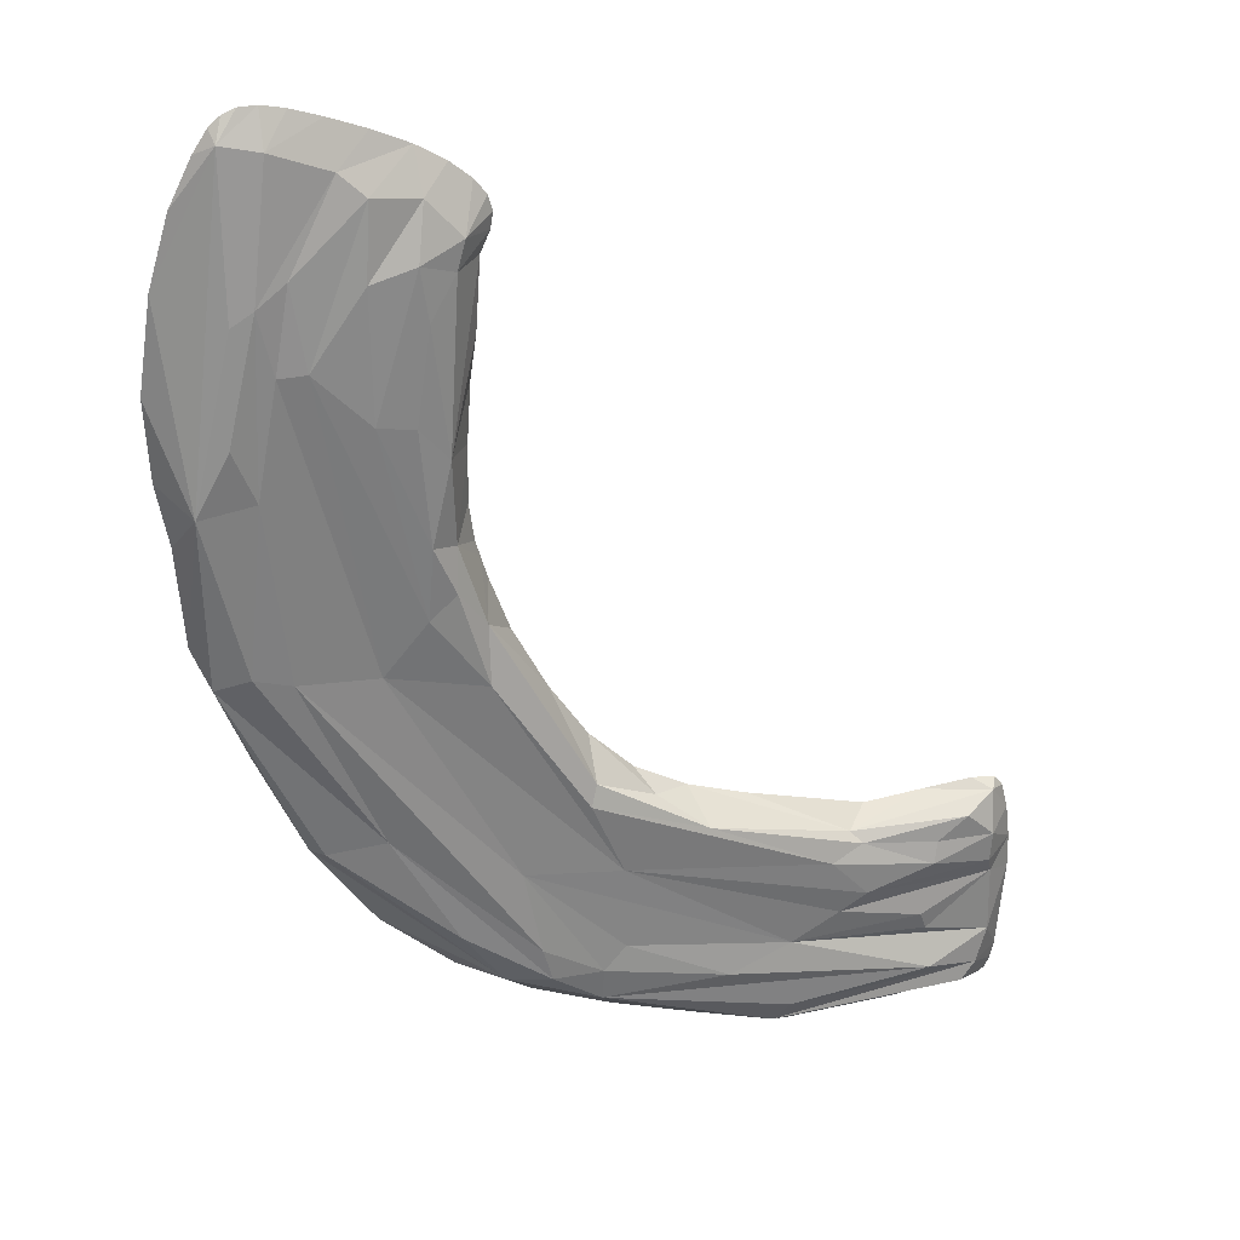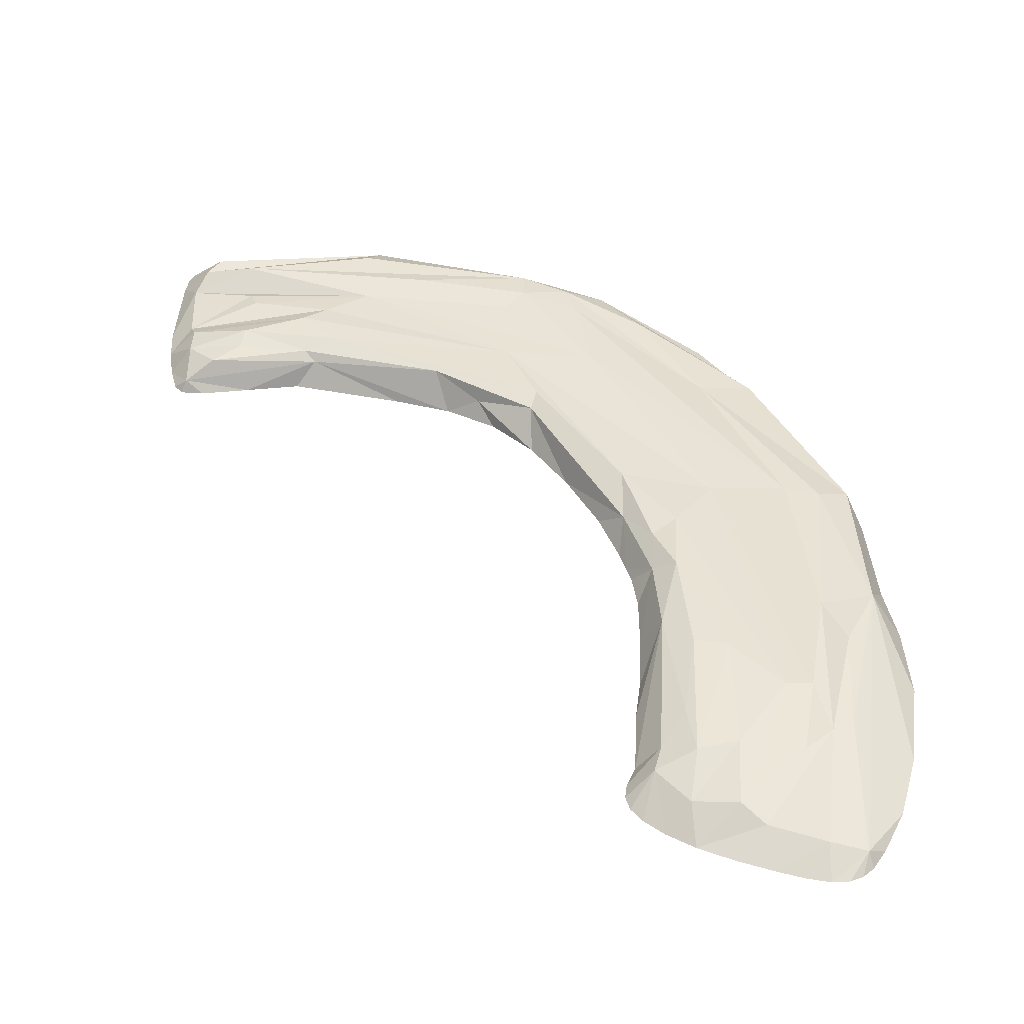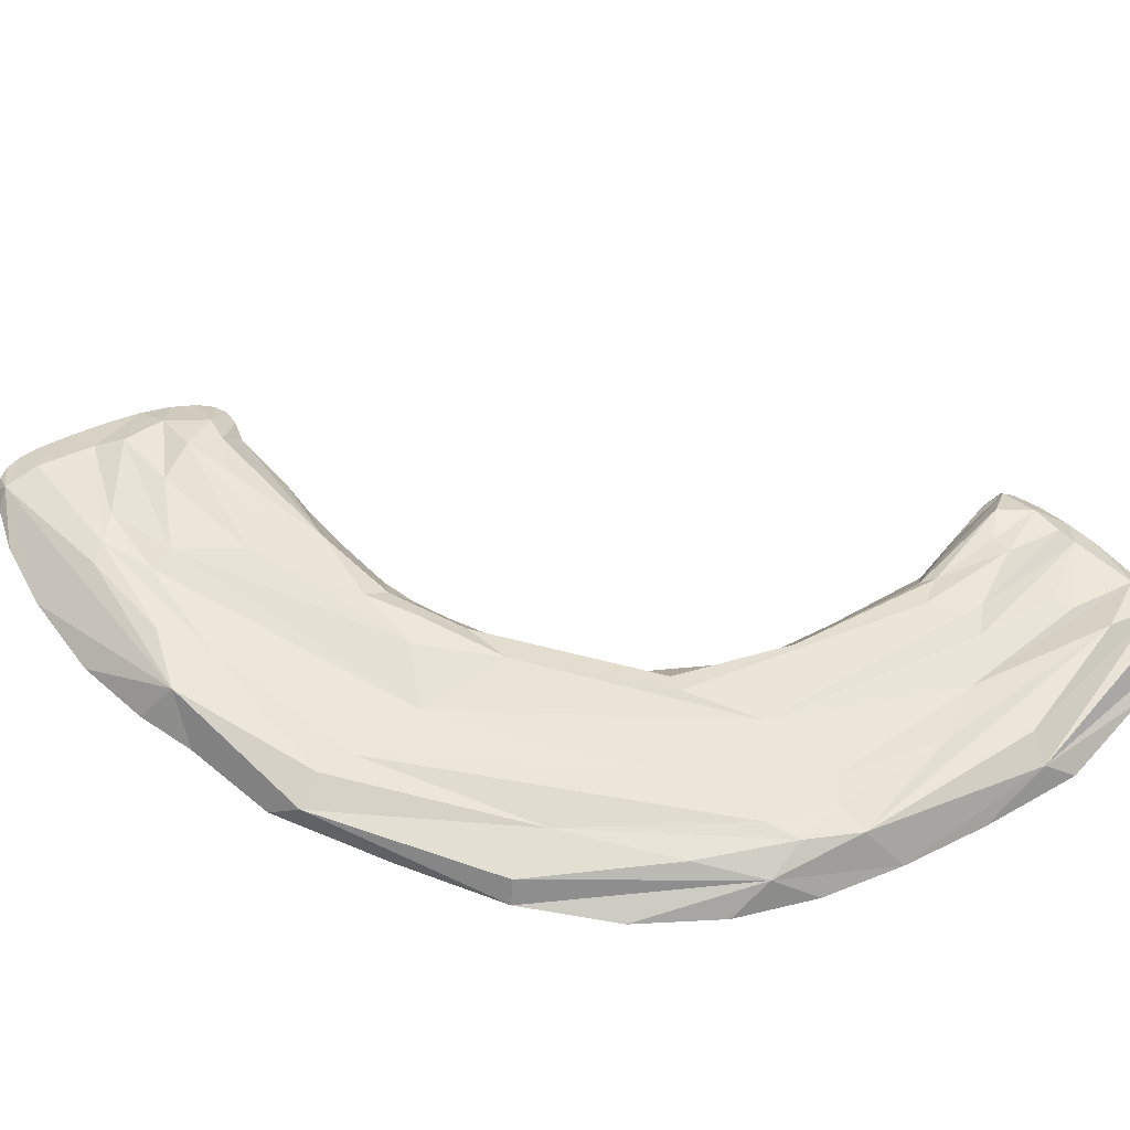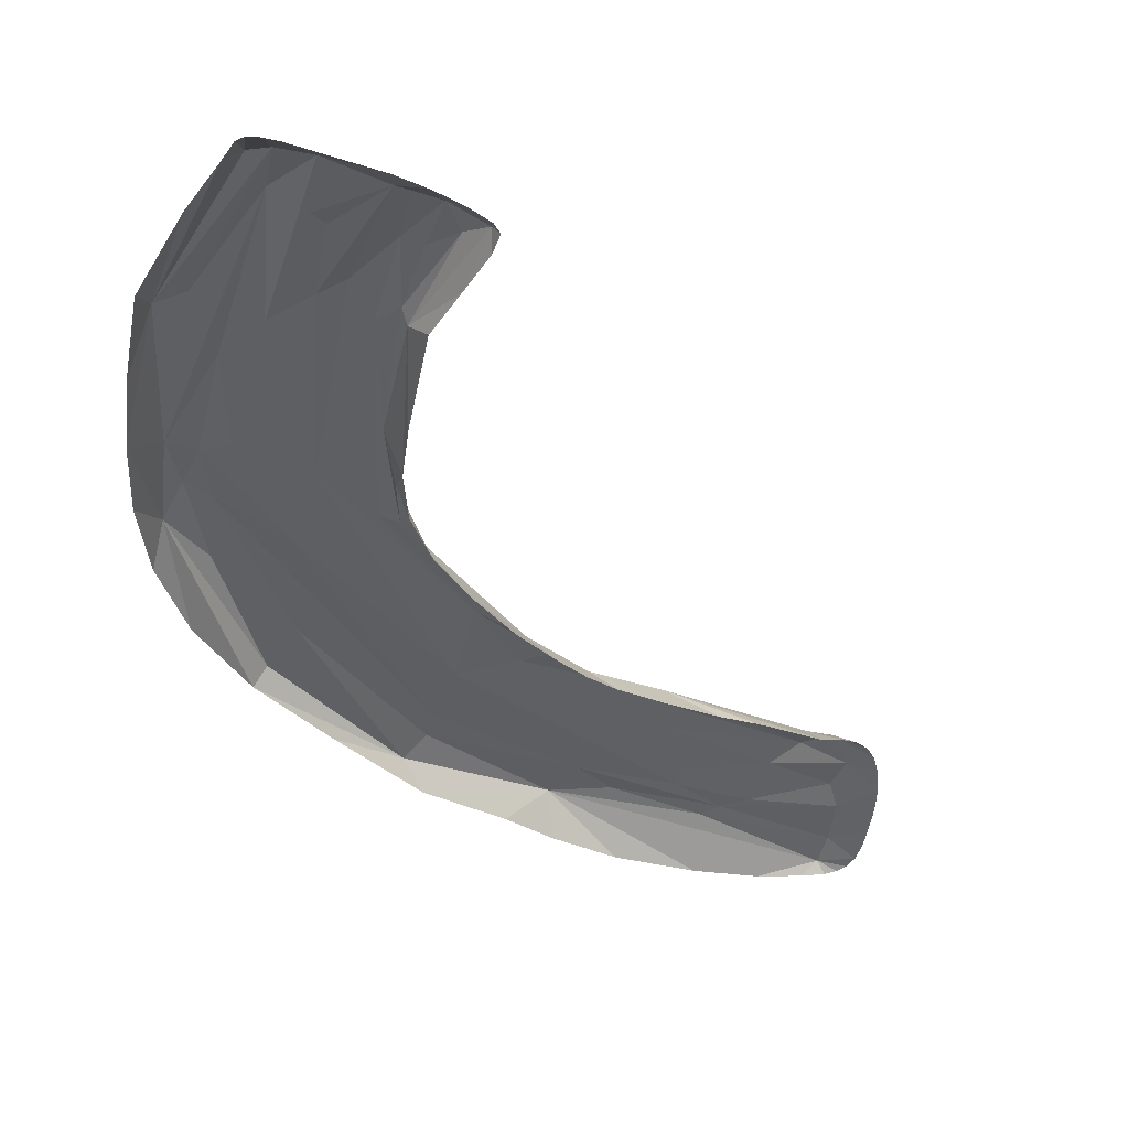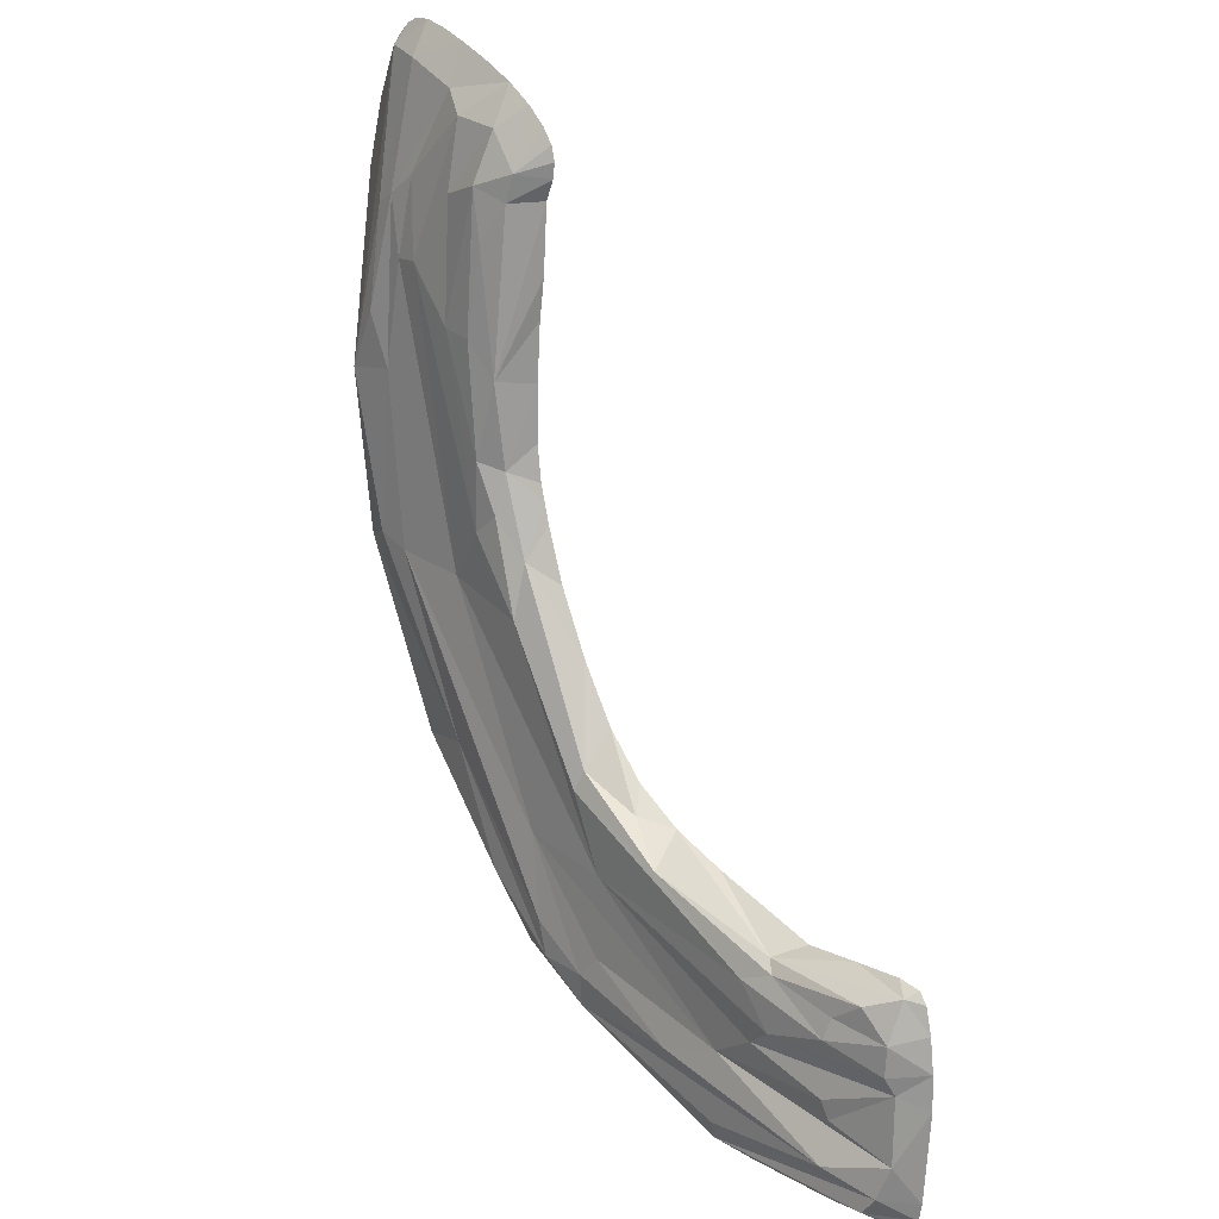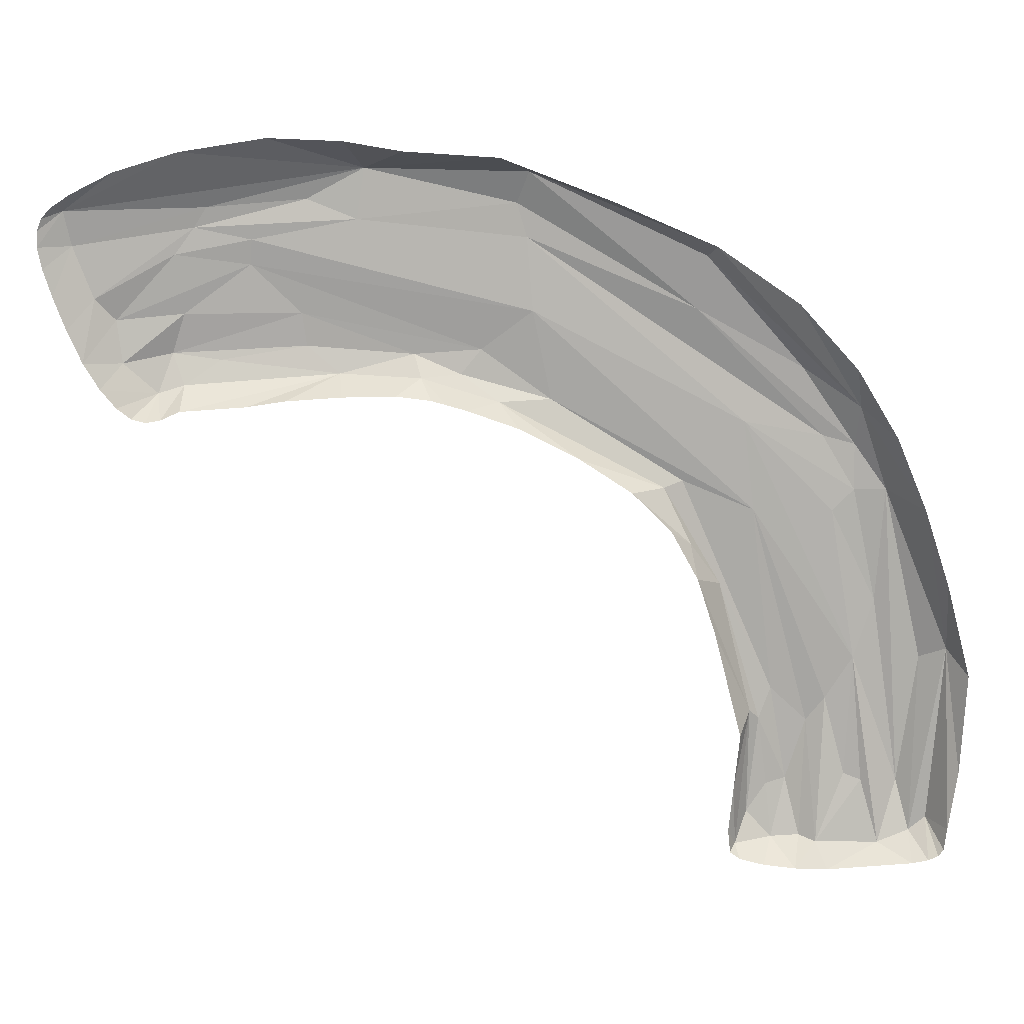
<metadata>
{"format":"obj","ext":"obj","renderer":"f3d","projection":"perspective","resolution":1024,"background":"white","views":[{"elev":30.1,"azim":166.0,"up":"+Z"},{"elev":41.7,"azim":-1.0,"up":"+Y"},{"elev":56.6,"azim":134.8,"up":"+Y"},{"elev":-41.2,"azim":-115.5,"up":"+Y"},{"elev":20.0,"azim":-130.0,"up":"+Z"},{"elev":-78.0,"azim":90.1,"up":"+Y"}]}
</metadata>
<code>
v -2.474 0 -1.6
v 0.6484 0 2.481
v -2.224 0.1847 -2.929
v -2.454 0 -2.999
v 2.024 0 3.123
v -2.508 0 -2.815
v -2.184 0.1993 -1.658
v 1.091 0.2502 2.313
v 0.7485 0 2.672
v -2.255 0 -3.054
v -1.972 0.2645 -2.723
v -2.267 0 -1.515
v 2.184 0 2.926
v 0.9993 0 -2.337
v 0.9876 0.2391 -1.99
v 1.877 0.2388 -0.104
v -0.1184 0 -1.094
v 1.502 0 3.071
v -1.53 0.2699 -2.073
v 1.054 0 2.886
v -2.545 0 -1.993
v -1.91 0.2123 -2.343
v 1.833 0 3.161
v 1.946 0.2154 2.14
v -1.953 0.1928 -2.463
v -2.551 0 -2.219
v 1.829 0 -1.376
v 0.7552 0 1.797
v -1.143 0 -3.161
v -0.005838 0.2348 -1.67
v -1.957 0.2623 -1.935
v -0.8226 0 -1.395
v -0.5306 0.2435 -1.446
v 1.362 0.2279 2.224
v 0.8207 0 1.152
v -0.01409 0.2463 -2.217
v 0.5076 0.2773 -2.143
v 0.1368 0.2432 -2.585
v 0.9434 0.2353 0.3475
v 0.7275 0 0.3036
v 2.42 0 0.07587
v 1.079 0.2662 0.6649
v 0.7961 0 0.5443
v 0.9259 0.1671 0.6176
v 0.8271 0 0.7827
v -0.4482 0 -1.275
v 1.394 0.2058 -1.256
v 0.5279 0 -2.62
v 1.379 0.2076 -0.1441
v 0.7696 0.2404 -0.2685
v 0.6029 0 -0.04845
v 0.7661 0 0.4379
v 0.7949 0 1.532
v 0.9514 0.2235 1.172
v 0.8788 0.177 2.231
v 0.7241 0 2.247
v 2.342 0.2546 0.9911
v 2.53 0 1.114
v 1.833 0.1167 2.948
v 1.942 0 3.156
v -2.485 0 -2.93
v -2.395 0.1345 -2.586
v -2.389 0.1228 -2.146
v 1.864 0.232 1.755
v 1.765 0.1965 2.273
v 1.277 0 2.987
v -2.366 0.1771 -1.833
v -2.517 0 -1.77
v 0.6741 0 2.576
v -2.408 0 -3.035
v -2.423 0 -1.532
v 0.6644 0 2.38
v 1.476 0.1166 2.812
v 2.094 0 3.062
v 2.122 0 -0.6986
v 2.321 0.1633 -0.118
v 0.03014 0 -2.825
v -0.5039 0 -2.998
v -1.066 0.2567 -2.855
v -1.296 0.2671 -1.821
v 0.197 0.2494 -1.179
v -1.57 0 -1.588
v -1.432 0.169 -1.666
v 1.999 0.2429 1.043
v 1.687 0 3.13
v -1.986 0.2241 -1.798
v 0.8762 0 2.779
v 1.035 0.1383 2.638
v -2.354 0.1767 -2.031
v -1.365 0.2472 -2.201
v 1.326 0.173 2.679
v 1.693 0.2488 1.768
v 2.083 0.2091 2.053
v 2.135 0.264 1.382
v -0.6589 0.277 -2.532
v -2.316 0.1708 -2.809
v 1.447 0 -1.933
v 0.7226 0.1746 -2.387
v 2.108 0.2412 -0.03625
v 0.6118 0.238 -1.598
v 0.1544 0.2057 -1.049
v -0.224 0.1259 -1.232
v 0.3915 0 -0.4623
v 0.1563 0 -0.8208
v 2.328 0 2.64
v -1.836 0 -3.118
v -0.983 0.1594 -3.028
v -1.065 0.234 -2.39
v -1.504 0.2196 -1.735
v -1.937 0 -1.549
v 0.4488 0.2733 -2.364
v 0.1301 0.2647 -2.368
v 2.551 0 1.617
v -2.383 0.08006 -1.572
v 0.8263 0.1614 2.408
v 1.361 0.2659 1.428
v 1.757 0.1487 -1.319
v 1.044 0.2442 1.984
v 2.068 0.07921 2.993
v 2.461 0 2.202
v 2.463 0 0.7195
v 1.136 0.2732 1.398
v 1.112 0.2535 0.2079
v 0.7623 0.1573 0.08708
f 53 54 35
f 35 54 44
f 28 54 53
f 56 54 28
f 56 55 54
f 93 57 94
f 84 94 57
f 120 113 57
f 57 113 58
f 93 59 119
f 60 119 23
f 23 119 59
f 5 119 60
f 4 61 3
f 96 61 6
f 96 3 61
f 25 62 63
f 26 63 62
f 22 25 63
f 21 63 26
f 24 64 65
f 92 65 64
f 20 66 73
f 59 73 18
f 18 73 66
f 24 73 59
f 7 67 114
f 21 68 67
f 1 114 68
f 68 114 67
f 2 69 115
f 9 115 69
f 4 3 70
f 10 70 3
f 71 114 1
f 12 114 71
f 24 65 73
f 13 119 74
f 74 119 5
f 27 76 75
f 75 76 41
f 76 57 41
f 38 77 107
f 78 107 77
f 29 107 78
f 11 38 79
f 81 80 33
f 32 83 82
f 24 84 64
f 16 49 84
f 92 64 49
f 49 64 84
f 18 85 59
f 23 59 85
f 31 67 86
f 7 86 67
f 9 87 115
f 20 88 87
f 87 88 115
f 8 115 88
f 8 55 115
f 72 115 55
f 2 115 72
f 8 88 34
f 8 34 116
f 92 116 34
f 123 116 92
f 90 19 30
f 30 19 80
f 67 89 21
f 31 89 67
f 22 63 90
f 21 89 63
f 90 63 19
f 19 63 89
f 65 92 91
f 91 92 34
f 65 91 73
f 88 91 34
f 73 91 20
f 20 91 88
f 24 59 93
f 24 94 84
f 93 94 24
f 11 95 38
f 11 96 62
f 96 6 62
f 26 62 6
f 14 98 97
f 27 97 98
f 27 98 117
f 47 117 15
f 15 117 98
f 16 99 47
f 16 100 49
f 30 49 100
f 30 50 49
f 33 101 81
f 101 50 81
f 102 104 101
f 101 104 103
f 17 104 102
f 56 72 55
f 54 55 118
f 8 118 55
f 93 119 57
f 57 119 120
f 13 105 119
f 119 105 120
f 3 107 10
f 10 107 106
f 29 106 107
f 3 96 107
f 107 96 79
f 11 79 96
f 38 107 79
f 62 108 11
f 11 108 95
f 25 108 62
f 36 95 108
f 22 108 25
f 22 90 108
f 30 108 90
f 80 19 31
f 31 19 89
f 7 109 86
f 33 80 109
f 86 109 31
f 31 109 80
f 110 114 12
f 82 83 110
f 110 83 114
f 7 114 83
f 7 83 109
f 109 83 33
f 38 112 111
f 111 112 37
f 58 121 57
f 57 121 41
f 8 116 122
f 122 116 42
f 42 116 123
f 44 42 39
f 54 42 44
f 118 122 54
f 54 122 42
f 8 122 118
f 43 45 44
f 35 44 45
f 32 46 83
f 17 102 46
f 83 46 33
f 33 46 102
f 33 102 101
f 81 30 80
f 50 30 81
f 36 108 100
f 30 100 108
f 37 112 100
f 36 100 112
f 37 100 16
f 38 111 98
f 37 47 111
f 98 111 15
f 15 111 47
f 37 16 47
f 38 98 77
f 14 48 98
f 98 48 77
f 38 95 112
f 36 112 95
f 76 27 117
f 47 76 117
f 57 76 99
f 99 76 47
f 84 99 16
f 57 99 84
f 49 50 123
f 92 49 123
f 39 123 50
f 50 124 39
f 101 124 50
f 101 103 124
f 40 124 51
f 51 124 103
f 39 42 123
f 40 52 124
f 44 52 43
f 39 124 44
f 44 124 52

</code>
